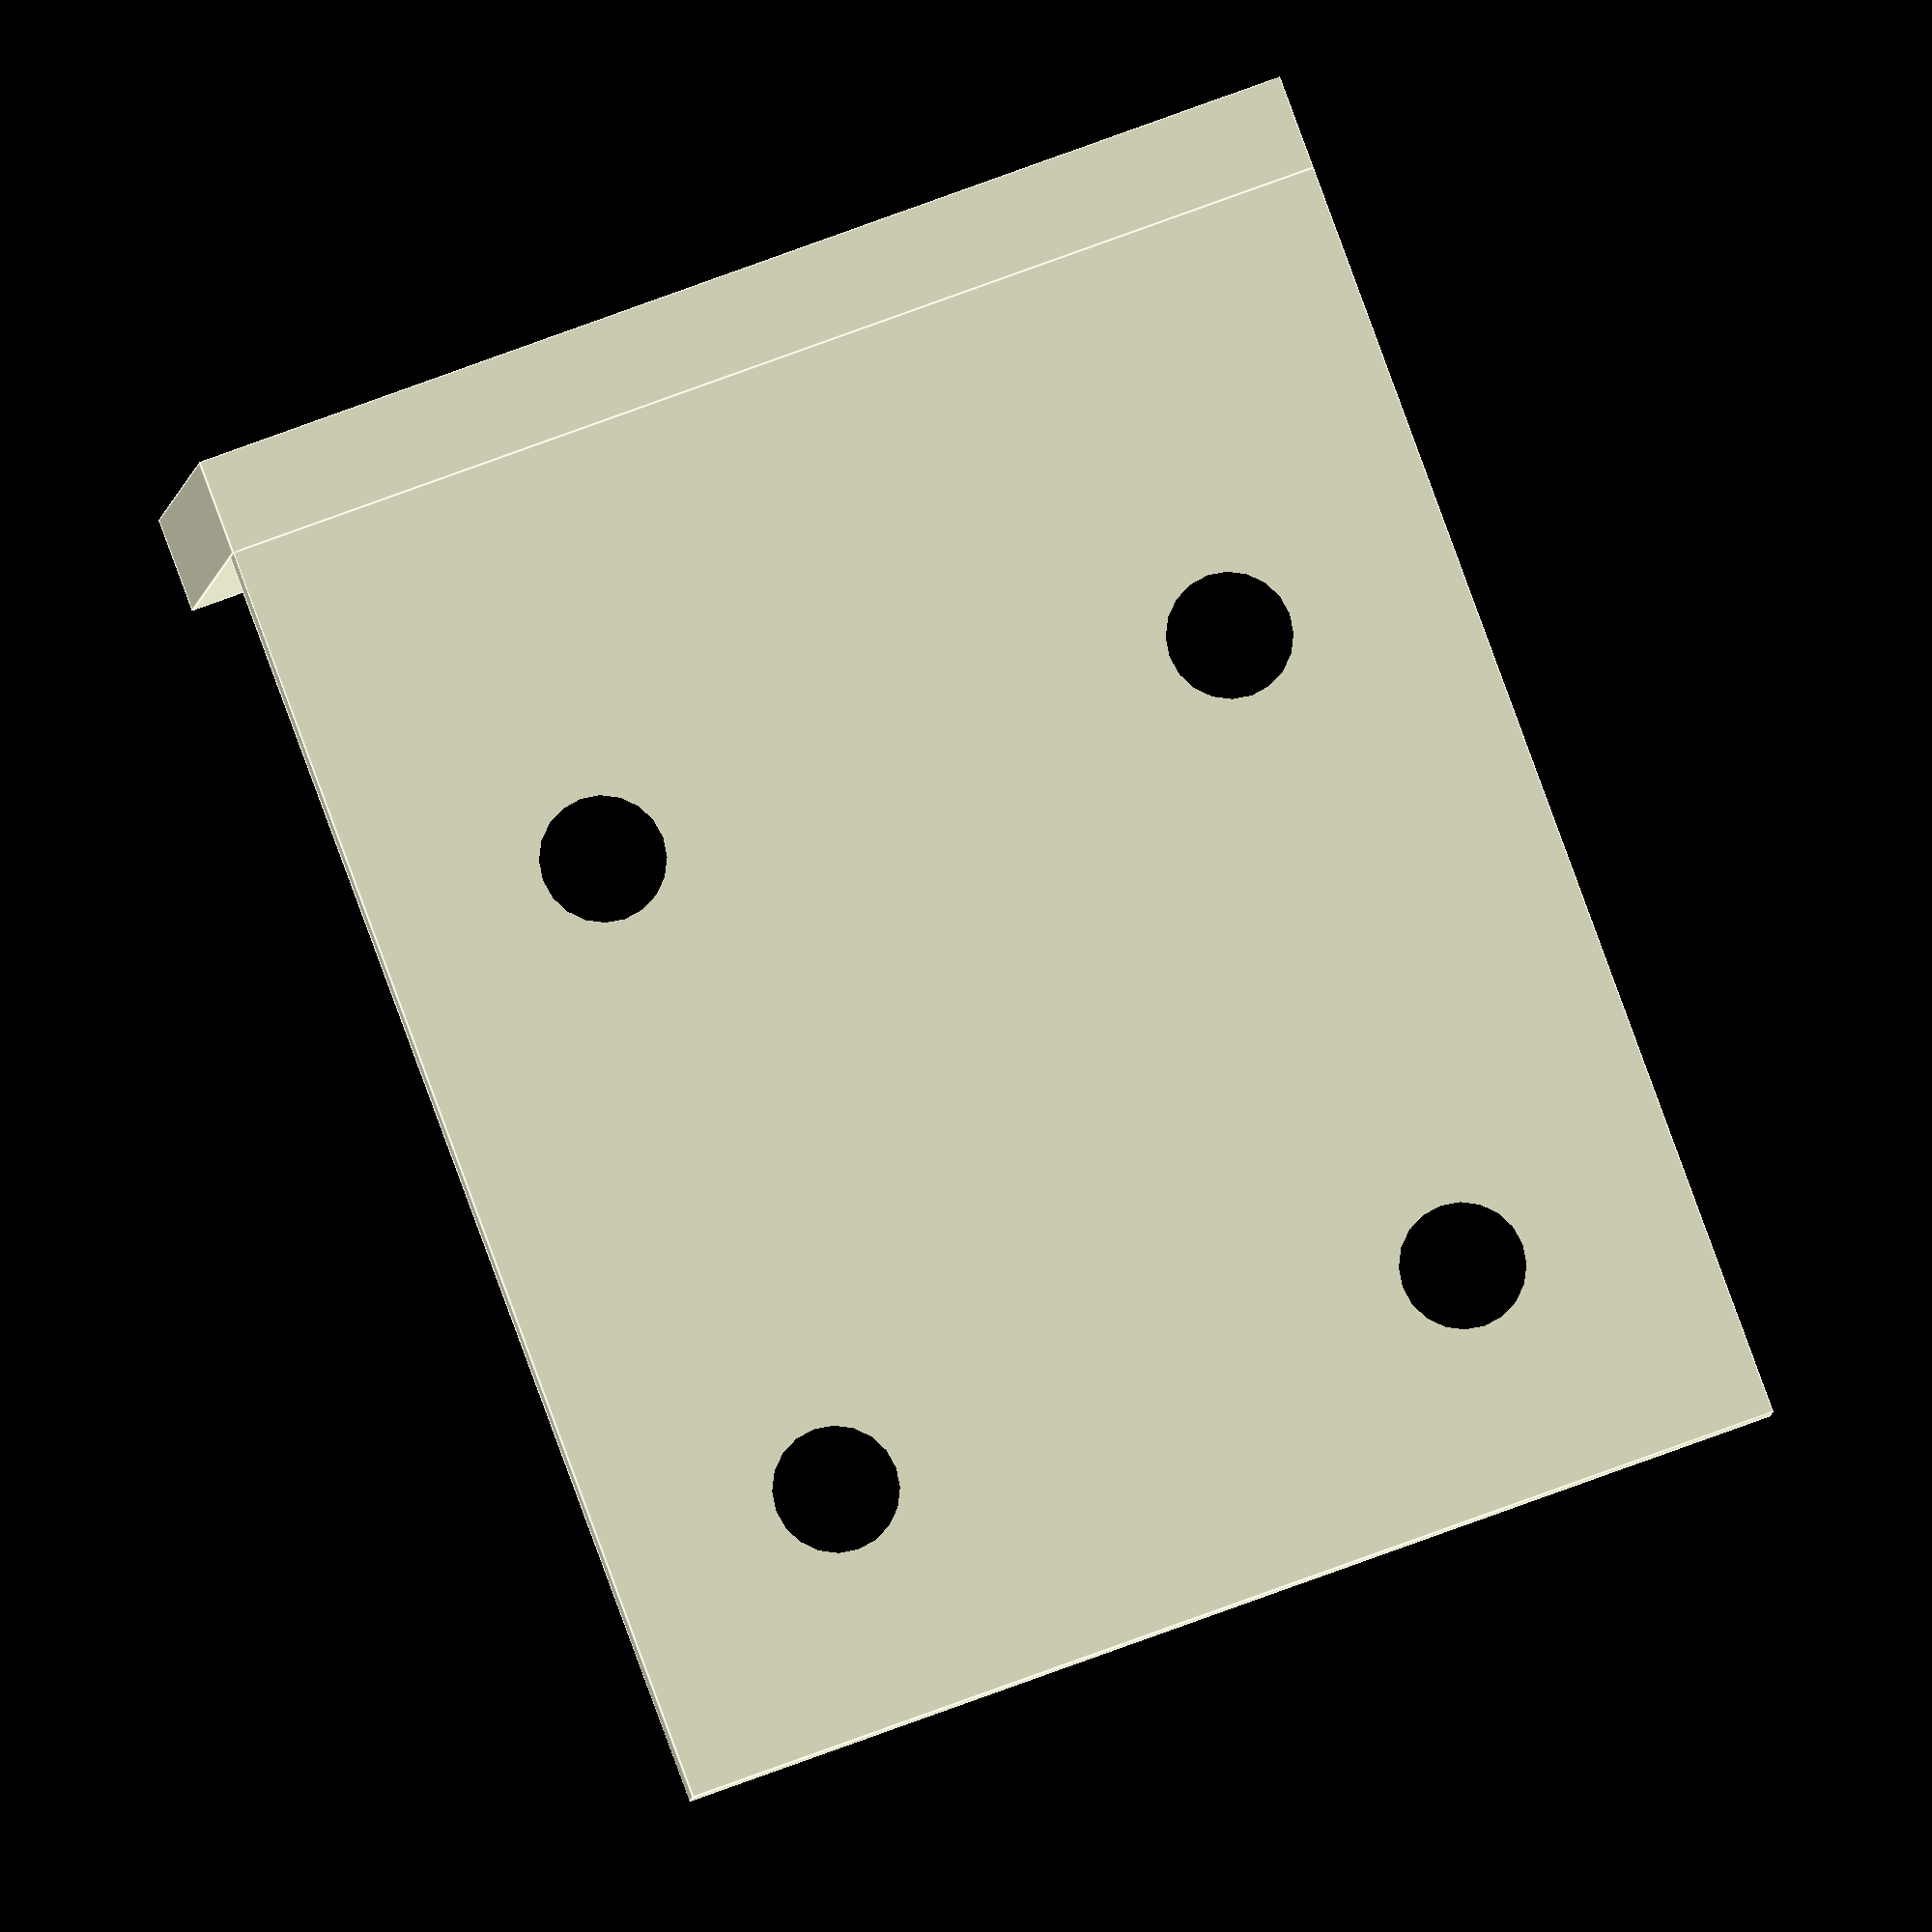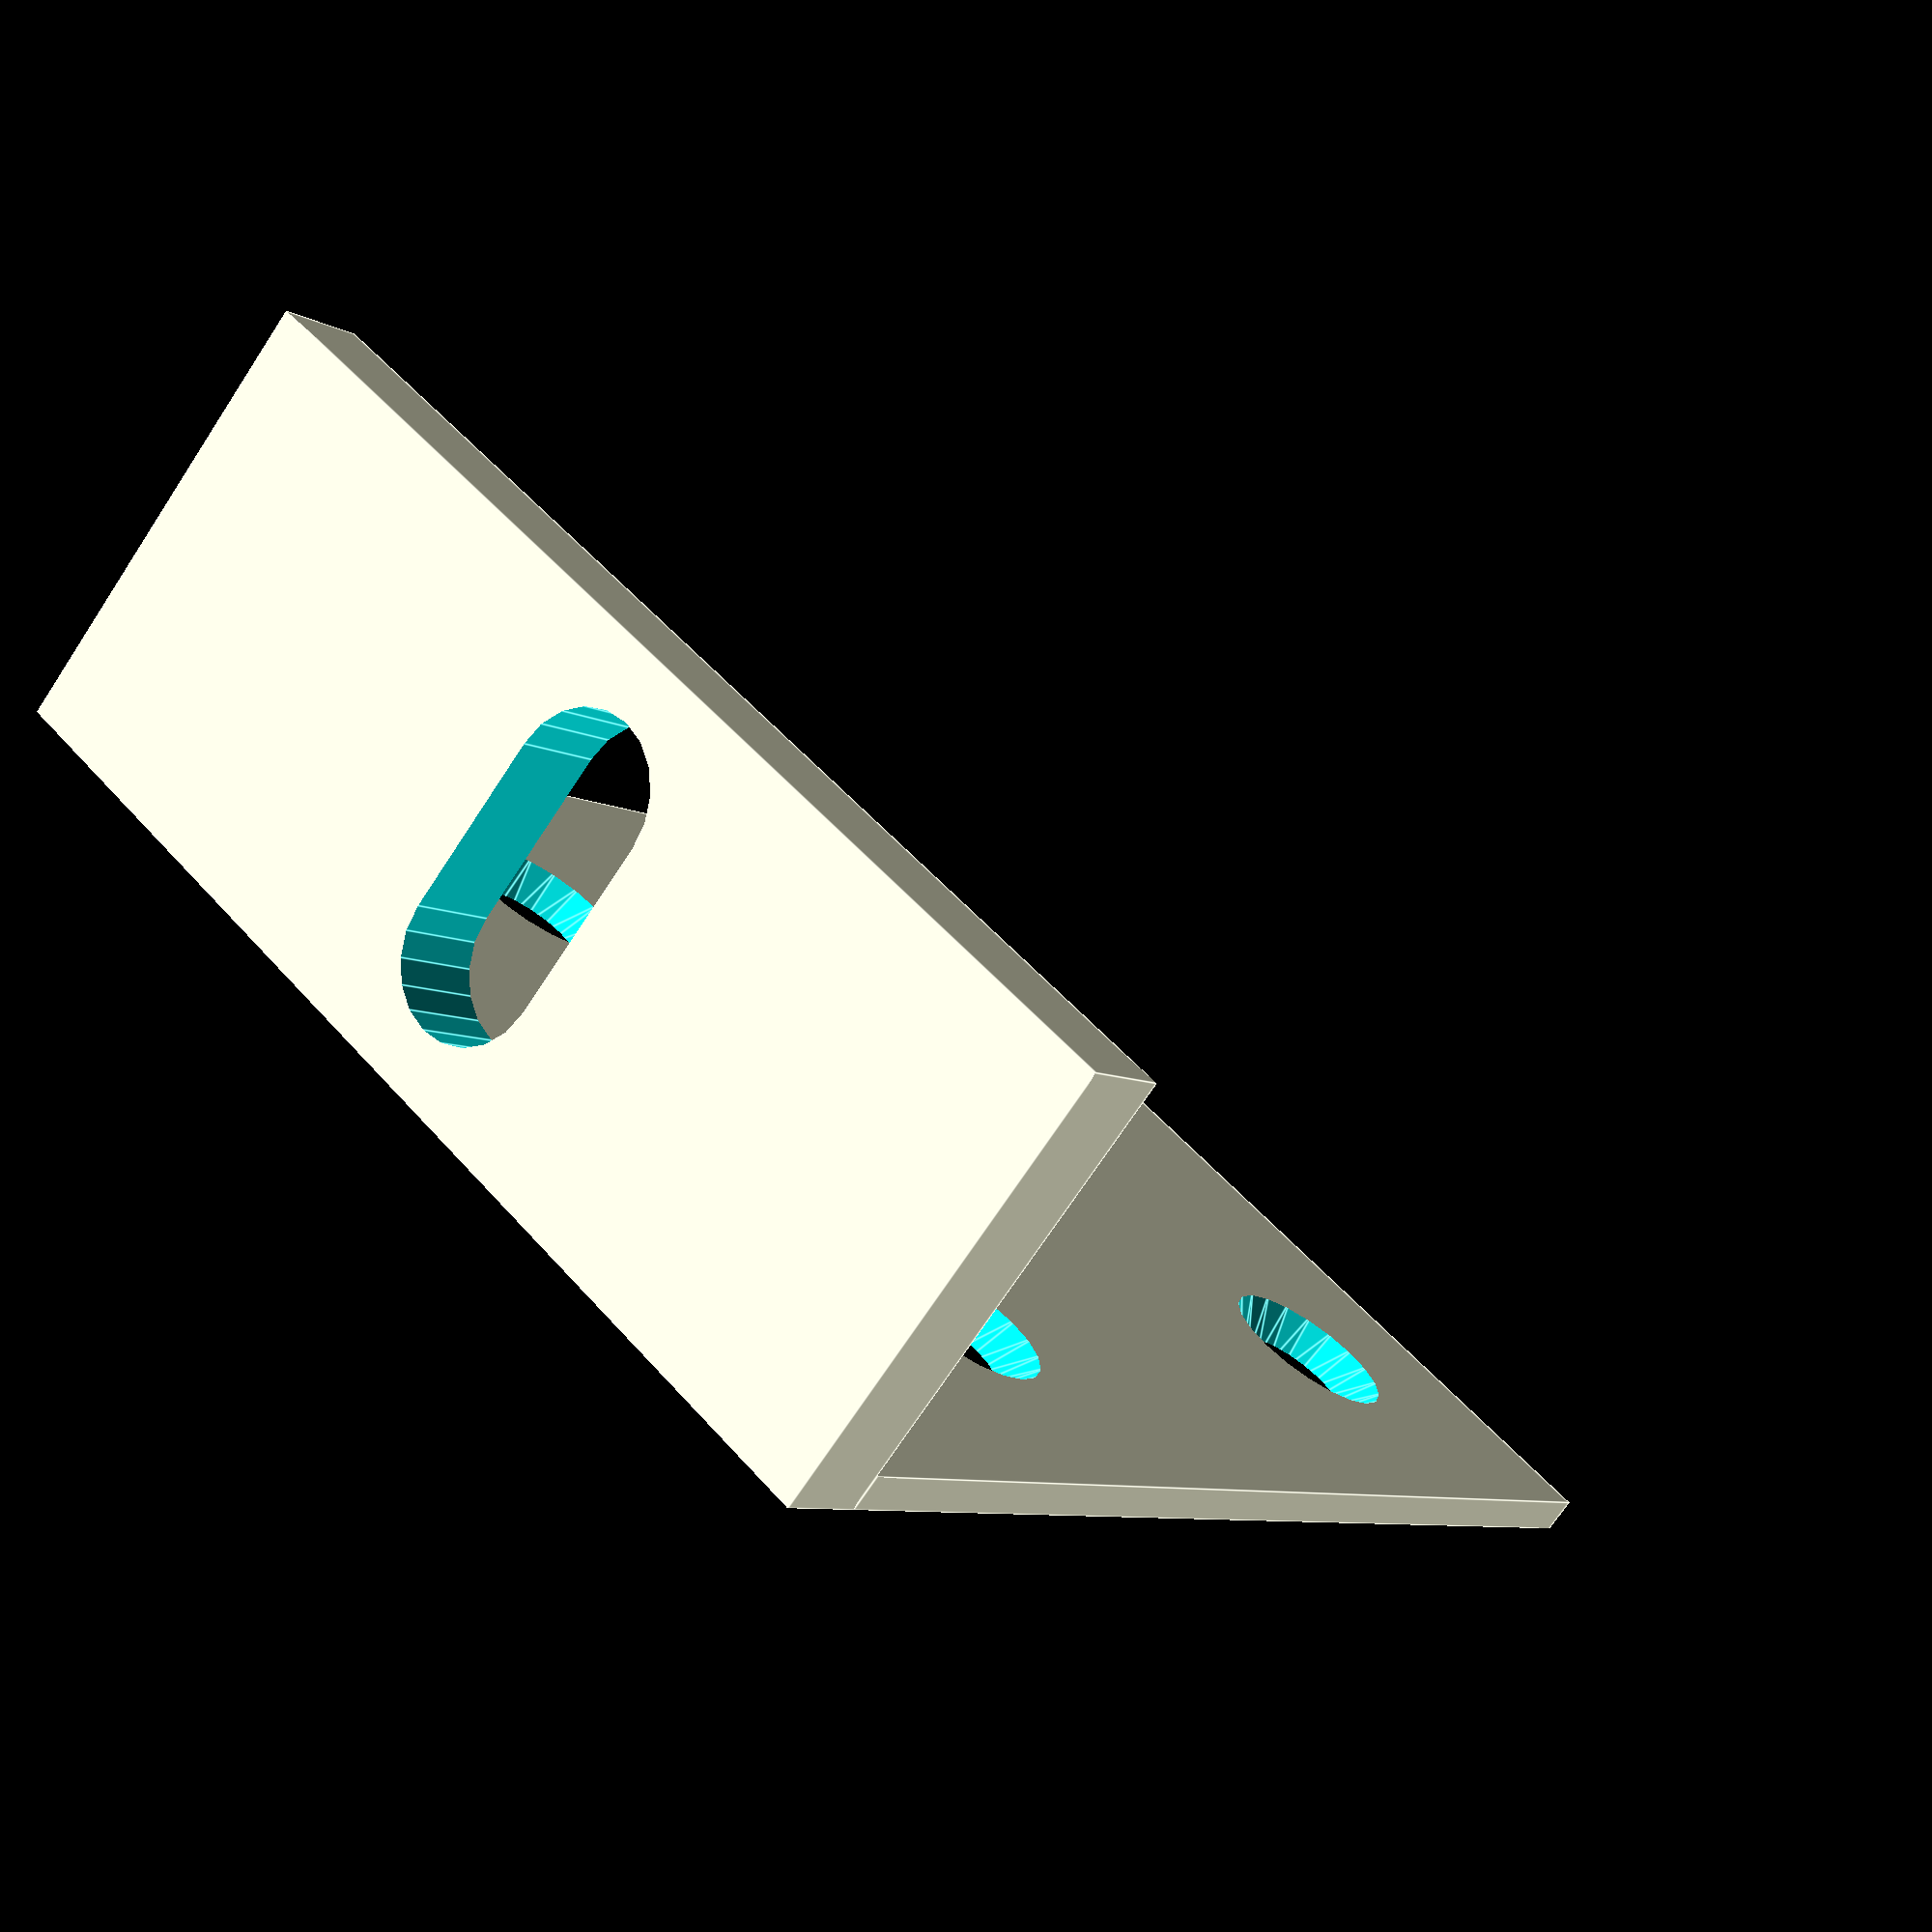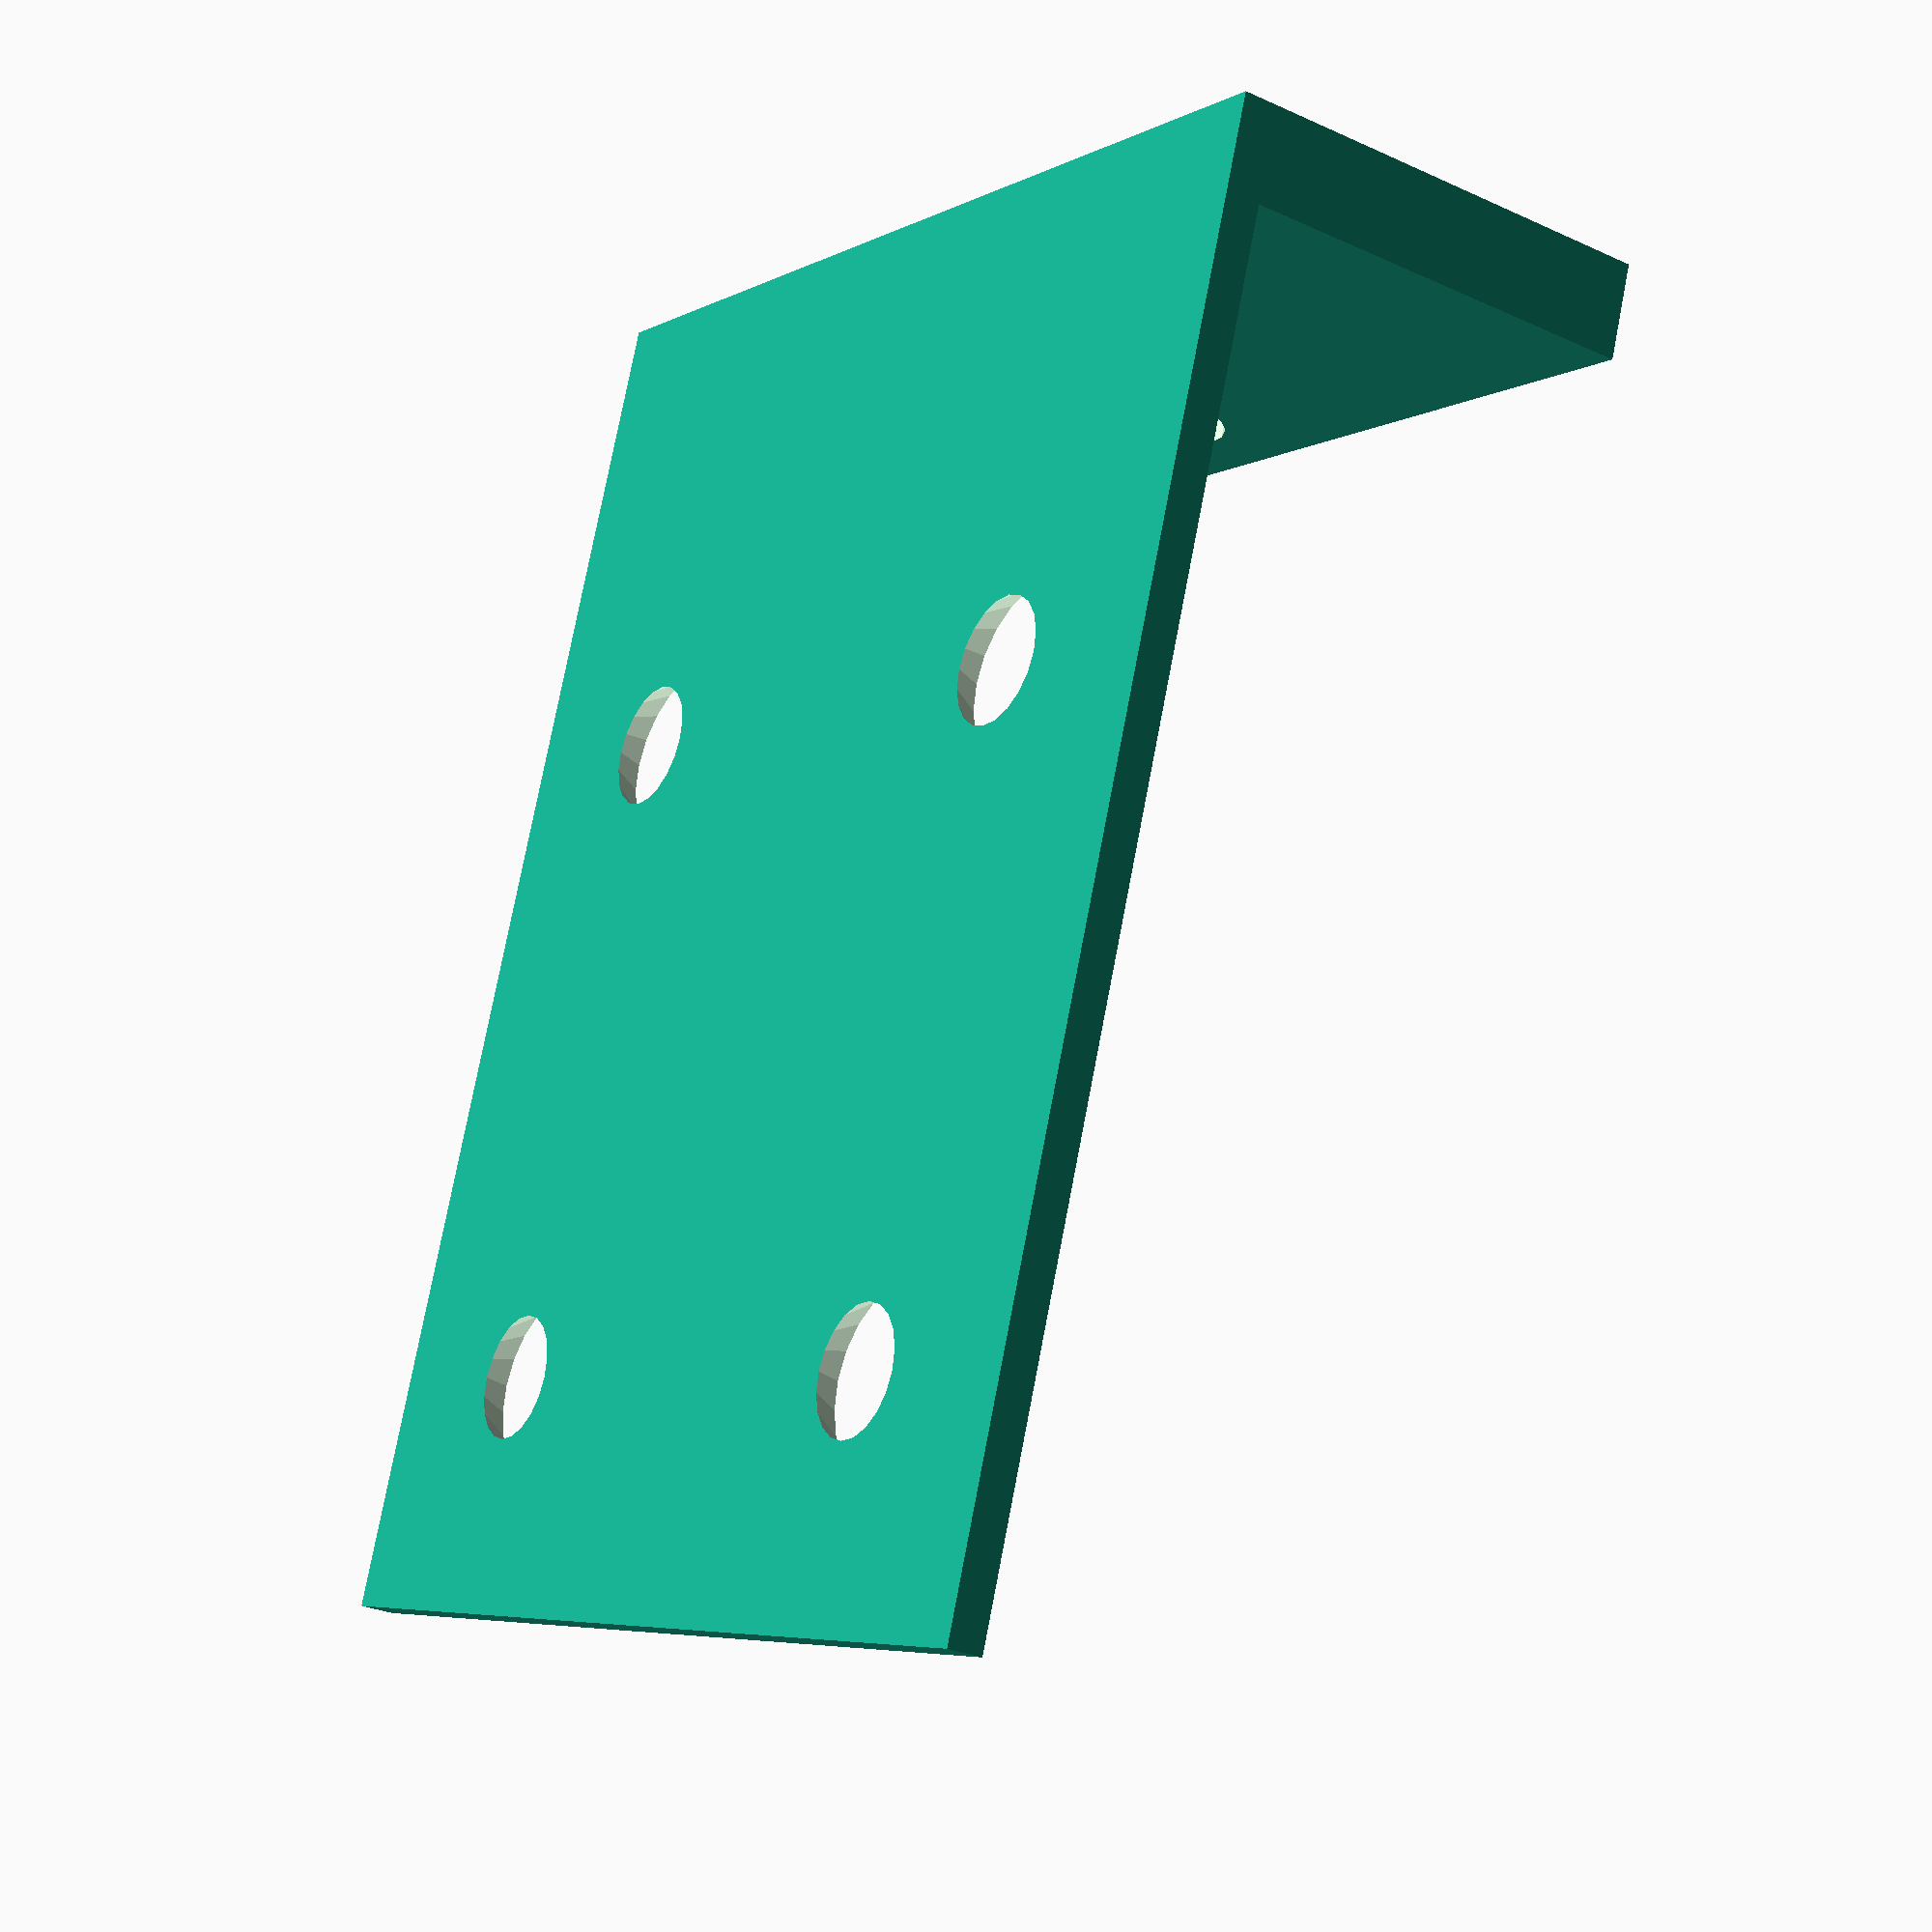
<openscad>
$fn = $preview ? 20 : 100;

// Parameters
front_thickness = 3.6;
front_width = 17;
side_thickness = 1.35;
side_height = 42.85;
side_inner_width = 48;  // Inner width (not including front thickness)
side_width = side_inner_width + side_thickness;

front_slot_length = 12.5;
m6_thread_diameter = 5.87;
small_screw_thread_diameter = 3.87;
small_screw_head_diameter = 7;
small_screw_head_length = 2.22;
hole_edge_offset = 9;
hole_spacing = 25;  // Center of 4 side holes are 25mm apart

conical_part_extension = 0;

// Front part with pill-shaped slot for M6 screw
module front() {
  difference() {
    cube([ front_thickness, front_width, side_height ]);

    // Pill-shaped slot
    rectangle_length = front_slot_length - m6_thread_diameter;
    translate([ front_thickness / 2, front_width / 2, side_height / 2 ])
        cube([ front_width + 2, rectangle_length, m6_thread_diameter ],
             center = true);

    translate([
      front_thickness / 2, front_width / 2 + rectangle_length / 2,
      side_height / 2
    ]) rotate([ 0, 90, 0 ]) cylinder(r = m6_thread_diameter / 2,
                                     h = front_width + 2, center = true);
    translate([
      front_thickness / 2, front_width / 2 - rectangle_length / 2,
      side_height / 2
    ]) rotate([ 0, 90, 0 ]) cylinder(r = m6_thread_diameter / 2,
                                     h = front_width + 2, center = true);
  }
}

// Side part with countersunk holes
module side() {
  difference() {
    cube([ side_width, side_thickness, side_height ]);

    y_offset = small_screw_head_length - conical_part_extension + 0.2;
    for (x_offset =
             [
               side_width - hole_edge_offset - hole_spacing, side_width -
               hole_edge_offset
             ],
        z_offset = [ hole_edge_offset, side_height - hole_edge_offset ]) {
      translate([ x_offset, -y_offset, z_offset ]) countersunkHole();
    }
  }
}

// Countersunk hole for small screws
module countersunkHole() {
  rotate([ 270, 0, 0 ]) {
    translate([ 0, 0, side_thickness / 2 ])
        cylinder(r = small_screw_thread_diameter / 2, h = side_thickness + 2,
                 center = true);
    translate([ 0, 0, side_thickness / 2 + small_screw_head_length ])
        cylinder(r2 = small_screw_head_diameter / 2,
                 r1 = small_screw_thread_diameter / 2,
                 h = small_screw_head_length, center = true);
  }
}

// Assemble the bracket
translate([ 0, 0, 0 ]) front();
translate([ front_thickness, 0, 0 ]) side();

</openscad>
<views>
elev=110.9 azim=345.5 roll=290.9 proj=o view=edges
elev=129.4 azim=225.4 roll=219.3 proj=p view=edges
elev=5.4 azim=102.9 roll=327.8 proj=p view=wireframe
</views>
